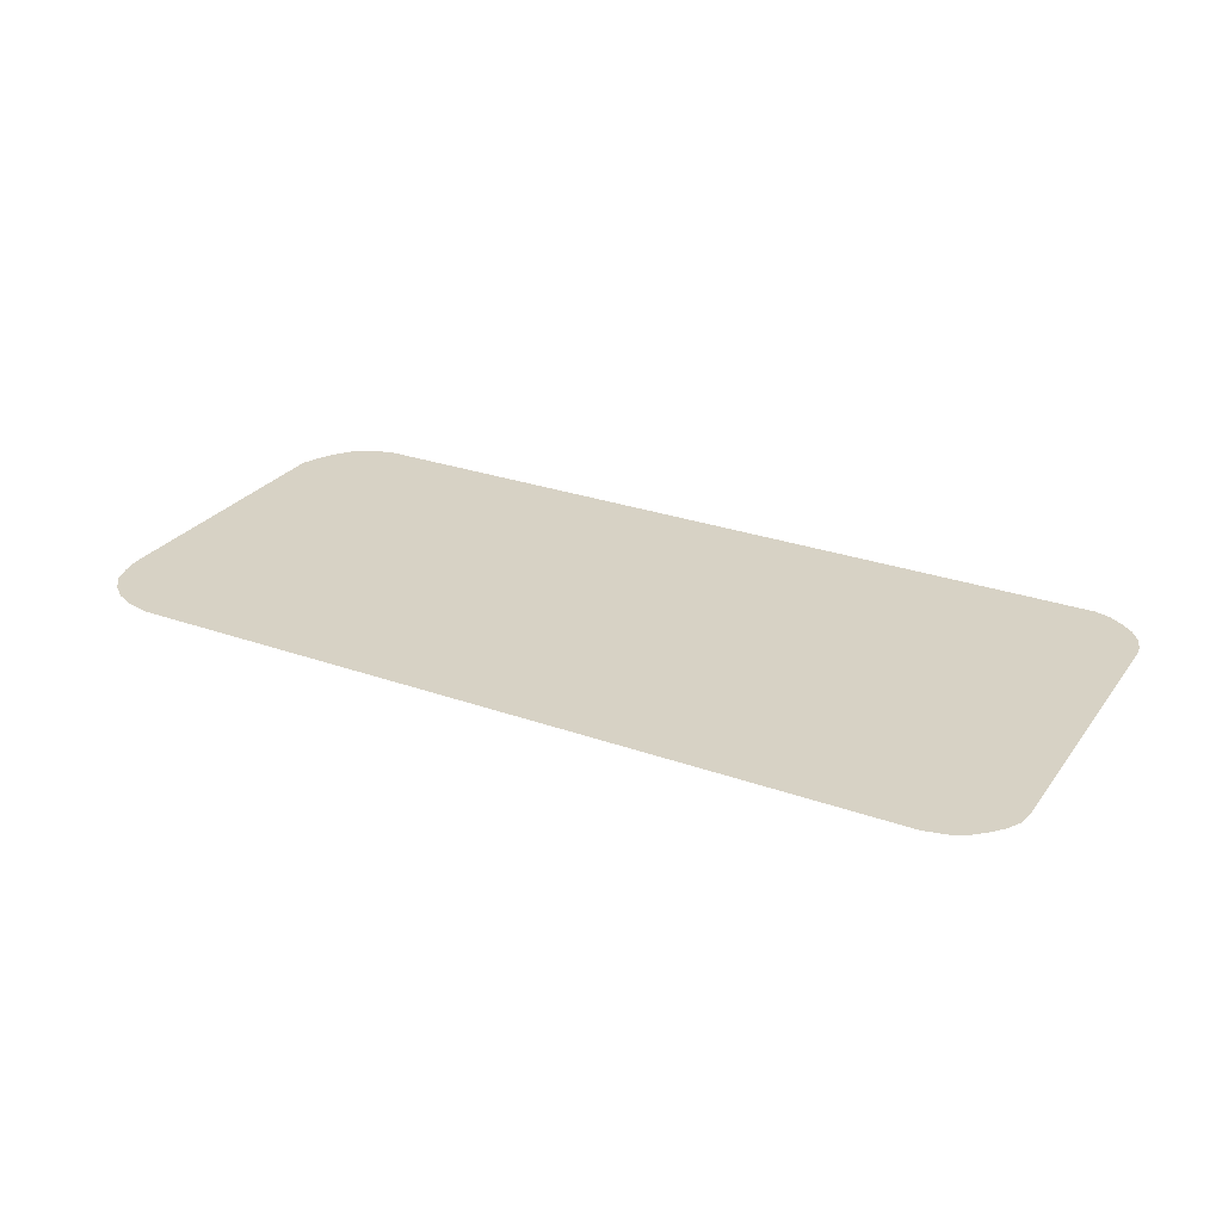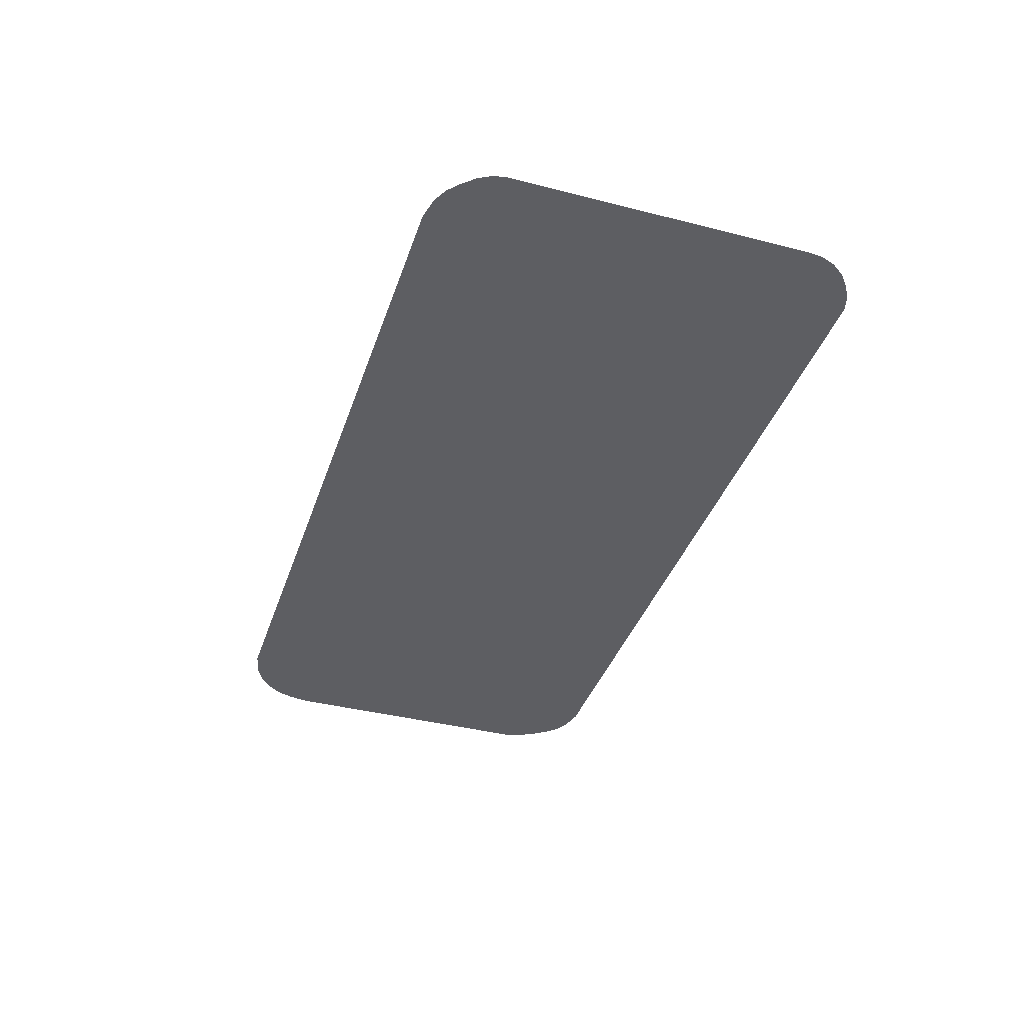
<metadata>
{"format":"obj","ext":"obj","renderer":"f3d","projection":"perspective","resolution":1024,"background":"white","views":[{"elev":27.5,"azim":-151.4,"up":"+Z"},{"elev":-38.6,"azim":-107.9,"up":"+Z"}]}
</metadata>
<code>
g AngarBoxes2
v 0.004754 0.003534 6.173e-05
v 0.004756 0.004927 6.173e-05
v -0.0154 0.003548 6.173e-05
v 0.004682 0.005311 6.173e-05
v 0.004594 0.005695 6.173e-05
v 0.004342 0.00608 6.173e-05
v 0.004032 0.006376 6.173e-05
v 0.003721 0.006642 6.173e-05
v 0.003278 0.006908 6.173e-05
v 0.002654 0.007149 6.173e-05
v -0.0154 0.005067 6.173e-05
v -0.01532 0.005547 6.173e-05
v -0.01508 0.005988 6.173e-05
v -0.01472 0.006388 6.173e-05
v -0.01432 0.006749 6.173e-05
v -0.01384 0.006989 6.173e-05
v -0.01312 0.007149 6.173e-05
v 0.004754 0.003034 6.173e-05
v -0.0154 0.003006 6.173e-05
v 0.004742 -0.005128 6.173e-05
v -0.0154 -0.004946 6.173e-05
v 0.004623 -0.005631 6.173e-05
v 0.004416 -0.005956 6.173e-05
v 0.004135 -0.006281 6.173e-05
v 0.00384 -0.006533 6.173e-05
v 0.00344 -0.006769 6.173e-05
v 0.003026 -0.006961 6.173e-05
v 0.002376 -0.007149 6.173e-05
v -0.01536 -0.005427 6.173e-05
v -0.01516 -0.005948 6.173e-05
v -0.01484 -0.006388 6.173e-05
v -0.01444 -0.006709 6.173e-05
v -0.014 -0.006989 6.173e-05
v -0.01348 -0.007149 6.173e-05
v -0.0154 0.003548 6.173e-05
v -0.0154 0.003006 6.173e-05
v 0.004754 0.003534 6.173e-05
v 0.004754 0.003034 6.173e-05
v 0.0154 0.003049 6.173e-05
v 0.0154 -0.004786 6.173e-05
v 0.01516 -0.005427 6.173e-05
v 0.01488 -0.005948 6.173e-05
v 0.01456 -0.006388 6.173e-05
v 0.0142 -0.006749 6.173e-05
v 0.01368 -0.006989 6.173e-05
v 0.013 -0.007149 6.173e-05
v 0.004742 -0.005128 6.173e-05
v 0.004623 -0.005631 6.173e-05
v 0.004416 -0.005956 6.173e-05
v 0.004135 -0.006281 6.173e-05
v 0.00384 -0.006533 6.173e-05
v 0.00344 -0.006769 6.173e-05
v 0.003026 -0.006961 6.173e-05
v 0.002376 -0.007149 6.173e-05
v 0.002654 0.007149 6.173e-05
v 0.003278 0.006908 6.173e-05
v 0.01276 0.007149 6.173e-05
v 0.003721 0.006642 6.173e-05
v 0.004032 0.006376 6.173e-05
v 0.004342 0.00608 6.173e-05
v 0.004594 0.005695 6.173e-05
v 0.004682 0.005311 6.173e-05
v 0.004756 0.004927 6.173e-05
v 0.01364 0.006949 6.173e-05
v 0.0142 0.006669 6.173e-05
v 0.01468 0.006268 6.173e-05
v 0.01508 0.005747 6.173e-05
v 0.01528 0.005147 6.173e-05
v 0.0154 0.004506 6.173e-05
v 0.0154 0.003527 6.173e-05
v 0.004754 0.003034 6.173e-05
v 0.0154 0.003049 6.173e-05
v 0.004754 0.003534 6.173e-05
v 0.0154 0.003527 6.173e-05
v 0.0001635 0.003712 -6.173e-05
v 8.139e-05 0.00391 -6.173e-05
v 0.0001635 0.00231 -6.173e-05
v -8.901e-05 0.004099 -6.173e-05
v -0.0002623 0.004204 -6.173e-05
v -0.0004733 0.004272 -6.173e-05
v -0.0007371 0.004287 -6.173e-05
v -0.0009706 0.004257 -6.173e-05
v -0.001197 0.004189 -6.173e-05
v -0.001367 0.004052 -6.173e-05
v -0.001506 0.003888 -6.173e-05
v -0.001566 0.003684 -6.173e-05
v -0.001566 0.00232 -6.173e-05
v -0.001543 0.0022 -6.173e-05
v -0.001491 0.002042 -6.173e-05
v -0.001385 0.001913 -6.173e-05
v -0.00128 0.001808 -6.173e-05
v -0.001174 0.001763 -6.173e-05
v -0.001035 0.001741 -6.173e-05
v -0.0007714 0.001733 -6.173e-05
v -0.0005283 0.001735 -6.173e-05
v -0.0002951 0.001755 -6.173e-05
v -0.0001187 0.001837 -6.173e-05
v -9.537e-07 0.00196 -6.173e-05
v 0.0001426 0.002185 -6.173e-05
v 8.065e-05 0.002056 -6.173e-05
v -0.008869 0.003712 -6.173e-05
v -0.008951 0.00391 -6.173e-05
v -0.008869 0.00231 -6.173e-05
v -0.009122 0.004099 -6.173e-05
v -0.009295 0.004204 -6.173e-05
v -0.009506 0.004272 -6.173e-05
v -0.00977 0.004287 -6.173e-05
v -0.01 0.004257 -6.173e-05
v -0.01023 0.004189 -6.173e-05
v -0.0104 0.004052 -6.173e-05
v -0.01054 0.003888 -6.173e-05
v -0.0106 0.003684 -6.173e-05
v -0.0106 0.00232 -6.173e-05
v -0.01058 0.0022 -6.173e-05
v -0.01052 0.002042 -6.173e-05
v -0.01042 0.001913 -6.173e-05
v -0.01031 0.001808 -6.173e-05
v -0.01021 0.001763 -6.173e-05
v -0.01007 0.001741 -6.173e-05
v -0.009804 0.001733 -6.173e-05
v -0.009561 0.001735 -6.173e-05
v -0.009328 0.001755 -6.173e-05
v -0.009151 0.001837 -6.173e-05
v -0.009034 0.00196 -6.173e-05
v -0.00889 0.002185 -6.173e-05
v -0.008952 0.002056 -6.173e-05
v -0.01075 -3.256e-05 -6.173e-05
v -0.01142 -3.256e-05 -6.173e-05
v -0.01095 -9.544e-05 -6.173e-05
v -0.01113 -0.0001838 -6.173e-05
v -0.01131 -0.0002891 -6.173e-05
v -0.0115 -0.0004449 -6.173e-05
v -0.01178 -0.0001435 -6.173e-05
v -0.01174 -0.0006969 -6.173e-05
v -0.01206 -0.0002822 -6.173e-05
v -0.01231 -0.0004903 -6.173e-05
v -0.01191 -0.000996 -6.173e-05
v -0.01252 -0.0007816 -6.173e-05
v -0.01265 -0.001017 -6.173e-05
v -0.01208 -0.001358 -6.173e-05
v -0.01278 -0.001364 -6.173e-05
v -0.01279 -0.001669 -6.173e-05
v -0.01216 -0.001752 -6.173e-05
v -0.01216 -0.002208 -6.173e-05
v -0.01279 -0.003056 -6.173e-05
v -0.01216 -0.003067 -6.173e-05
v -0.0127 -0.003341 -6.173e-05
v -0.01256 -0.003581 -6.173e-05
v -0.01204 -0.003371 -6.173e-05
v -0.0124 -0.003803 -6.173e-05
v -0.01187 -0.003624 -6.173e-05
v -0.01214 -0.003998 -6.173e-05
v -0.01175 -0.003774 -6.173e-05
v -0.01193 -0.004119 -6.173e-05
v -0.01161 -0.003926 -6.173e-05
v -0.01168 -0.00426 -6.173e-05
v -0.01143 -0.004089 -6.173e-05
v -0.0114 -0.004335 -6.173e-05
v -0.01119 -0.004232 -6.173e-05
v -0.01115 -0.004368 -6.173e-05
v -0.01092 -0.004368 -6.173e-05
v -0.01092 -0.004368 -6.173e-05
v -0.008037 -0.004368 -6.173e-05
v -0.01119 -0.004232 -6.173e-05
v -0.01143 -0.004089 -6.173e-05
v -0.01161 -0.003926 -6.173e-05
v -0.01175 -0.003774 -6.173e-05
v -0.01187 -0.003624 -6.173e-05
v -0.01204 -0.003371 -6.173e-05
v -0.01216 -0.003067 -6.173e-05
v -0.01216 -0.002208 -6.173e-05
v -0.01216 -0.001752 -6.173e-05
v -0.01208 -0.001358 -6.173e-05
v -0.01191 -0.000996 -6.173e-05
v -0.01174 -0.0006969 -6.173e-05
v -0.0115 -0.0004449 -6.173e-05
v -0.01131 -0.0002891 -6.173e-05
v -0.01113 -0.0001838 -6.173e-05
v -0.01095 -9.544e-05 -6.173e-05
v -0.01075 -3.256e-05 -6.173e-05
v -0.007953 -3.256e-05 -6.173e-05
v -0.00768 -0.004256 -6.173e-05
v -0.007387 -0.004068 -6.173e-05
v -0.007241 -0.003907 -6.173e-05
v -0.007079 -0.003708 -6.173e-05
v -0.006981 -0.003519 -6.173e-05
v -0.006887 -0.003285 -6.173e-05
v -0.006858 -0.003054 -6.173e-05
v -0.007628 -0.0001229 -6.173e-05
v -0.007395 -0.0002719 -6.173e-05
v -0.007216 -0.000437 -6.173e-05
v -0.007063 -0.00063 -6.173e-05
v -0.006927 -0.0008549 -6.173e-05
v -0.006858 -0.001092 -6.173e-05
v 0.01185 -0.004452 -6.173e-05
v 0.01241 -0.004452 -6.173e-05
v 0.01229 -0.00426 -6.173e-05
v 0.01253 -0.004138 -6.173e-05
v 0.01287 -0.004416 -6.173e-05
v 0.01273 -0.003967 -6.173e-05
v 0.01322 -0.004257 -6.173e-05
v 0.01296 -0.003755 -6.173e-05
v 0.01352 -0.004001 -6.173e-05
v 0.01313 -0.003502 -6.173e-05
v 0.01374 -0.003671 -6.173e-05
v 0.01323 -0.003282 -6.173e-05
v 0.01387 -0.003368 -6.173e-05
v 0.01395 -0.003076 -6.173e-05
v 0.01325 -0.001604 -6.173e-05
v 0.01395 -0.001271 -6.173e-05
v 0.0132 -0.001278 -6.173e-05
v 0.01383 -0.0009835 -6.173e-05
v 0.01364 -0.0007003 -6.173e-05
v 0.01308 -0.0009763 -6.173e-05
v 0.01337 -0.0004405 -6.173e-05
v 0.01287 -0.00074 -6.173e-05
v 0.01304 -0.0002453 -6.173e-05
v 0.01268 -0.0005363 -6.173e-05
v 0.01273 -0.0001138 -6.173e-05
v 0.01243 -0.000357 -6.173e-05
v 0.01228 -6.264e-05 -6.173e-05
v 0.01215 -0.0002103 -6.173e-05
v 0.01185 -6.265e-05 -6.173e-05
v 0.007762 -6.264e-05 -6.173e-05
v 0.007475 -0.0002301 -6.173e-05
v 0.01185 -6.265e-05 -6.173e-05
v 0.007212 -0.0004214 -6.173e-05
v 0.006985 -0.0006726 -6.173e-05
v 0.006805 -0.0009118 -6.173e-05
v 0.006649 -0.001198 -6.173e-05
v 0.006566 -0.001534 -6.173e-05
v 0.00653 -0.001857 -6.173e-05
v 0.00653 -0.003172 -6.173e-05
v 0.006686 -0.003531 -6.173e-05
v 0.006853 -0.003791 -6.173e-05
v 0.007081 -0.004021 -6.173e-05
v 0.00732 -0.004201 -6.173e-05
v 0.007631 -0.004344 -6.173e-05
v 0.007977 -0.004452 -6.173e-05
v 0.01185 -0.004452 -6.173e-05
v 0.01215 -0.0002103 -6.173e-05
v 0.01229 -0.00426 -6.173e-05
v 0.01243 -0.000357 -6.173e-05
v 0.01268 -0.0005363 -6.173e-05
v 0.01287 -0.00074 -6.173e-05
v 0.01308 -0.0009763 -6.173e-05
v 0.0132 -0.001278 -6.173e-05
v 0.01325 -0.001604 -6.173e-05
v 0.01253 -0.004138 -6.173e-05
v 0.01273 -0.003967 -6.173e-05
v 0.01296 -0.003755 -6.173e-05
v 0.01313 -0.003502 -6.173e-05
v 0.01323 -0.003282 -6.173e-05
v 0.003007 -0.005791 -6.173e-05
v 0.003118 -0.005746 -6.172e-05
v 0.002896 -0.005806 -6.173e-05
v 0.00319 -0.005695 -6.173e-05
v 0.002785 -0.005791 -6.173e-05
v 0.002674 -0.005746 -6.172e-05
v 0.002602 -0.005695 -6.173e-05
v 0.002563 -0.005655 -6.172e-05
v 0.002512 -0.005583 -6.173e-05
v 0.002466 -0.005472 -6.173e-05
v 0.002452 -0.005361 -6.173e-05
v 0.002466 -0.00525 -6.173e-05
v 0.002512 -0.005139 -6.173e-05
v 0.002563 -0.005067 -6.173e-05
v 0.002602 -0.005028 -6.173e-05
v 0.002674 -0.004977 -6.172e-05
v 0.002785 -0.004931 -6.173e-05
v 0.002896 -0.004917 -6.173e-05
v 0.003007 -0.004931 -6.173e-05
v 0.003118 -0.004977 -6.172e-05
v 0.00319 -0.005028 -6.173e-05
v 0.00323 -0.005067 -6.173e-05
v 0.003281 -0.005139 -6.173e-05
v 0.003326 -0.00525 -6.173e-05
v 0.003341 -0.005361 -6.173e-05
v 0.003326 -0.005472 -6.173e-05
v 0.00323 -0.005655 -6.172e-05
v 0.003281 -0.005583 -6.173e-05
v 0.003007 0.004749 -6.173e-05
v 0.003118 0.004794 -6.172e-05
v 0.002896 0.004734 -6.173e-05
v 0.00319 0.004845 -6.173e-05
v 0.002785 0.004749 -6.173e-05
v 0.002674 0.004794 -6.172e-05
v 0.002602 0.004845 -6.173e-05
v 0.002563 0.004885 -6.172e-05
v 0.002512 0.004957 -6.173e-05
v 0.002466 0.005068 -6.173e-05
v 0.002452 0.005179 -6.173e-05
v 0.002466 0.00529 -6.173e-05
v 0.002512 0.005401 -6.173e-05
v 0.002563 0.005473 -6.173e-05
v 0.002602 0.005512 -6.173e-05
v 0.002674 0.005563 -6.172e-05
v 0.002785 0.005609 -6.173e-05
v 0.002896 0.005623 -6.173e-05
v 0.003007 0.005609 -6.173e-05
v 0.003118 0.005563 -6.172e-05
v 0.00319 0.005512 -6.173e-05
v 0.00323 0.005473 -6.173e-05
v 0.003281 0.005401 -6.173e-05
v 0.003326 0.00529 -6.173e-05
v 0.003341 0.005179 -6.173e-05
v 0.003326 0.005068 -6.173e-05
v 0.00323 0.004885 -6.172e-05
v 0.003281 0.004957 -6.173e-05
v -0.01338 0.004749 -6.173e-05
v -0.01327 0.004794 -6.172e-05
v -0.0135 0.004734 -6.173e-05
v -0.0132 0.004845 -6.173e-05
v -0.01361 0.004749 -6.173e-05
v -0.01372 0.004794 -6.172e-05
v -0.01379 0.004845 -6.173e-05
v -0.01383 0.004885 -6.172e-05
v -0.01388 0.004957 -6.173e-05
v -0.01393 0.005068 -6.173e-05
v -0.01394 0.005179 -6.173e-05
v -0.01393 0.00529 -6.173e-05
v -0.01388 0.005401 -6.173e-05
v -0.01383 0.005473 -6.173e-05
v -0.01379 0.005512 -6.173e-05
v -0.01372 0.005563 -6.172e-05
v -0.01361 0.005609 -6.173e-05
v -0.0135 0.005623 -6.173e-05
v -0.01338 0.005609 -6.173e-05
v -0.01327 0.005563 -6.172e-05
v -0.0132 0.005512 -6.173e-05
v -0.01316 0.005473 -6.173e-05
v -0.01311 0.005401 -6.173e-05
v -0.01307 0.00529 -6.173e-05
v -0.01305 0.005179 -6.173e-05
v -0.01307 0.005068 -6.173e-05
v -0.01316 0.004885 -6.172e-05
v -0.01311 0.004957 -6.173e-05
v -0.01338 -0.005853 -6.173e-05
v -0.01327 -0.005807 -6.172e-05
v -0.0135 -0.005867 -6.173e-05
v -0.0132 -0.005756 -6.173e-05
v -0.01361 -0.005853 -6.173e-05
v -0.01372 -0.005807 -6.172e-05
v -0.01379 -0.005756 -6.173e-05
v -0.01383 -0.005716 -6.172e-05
v -0.01388 -0.005645 -6.173e-05
v -0.01393 -0.005534 -6.173e-05
v -0.01394 -0.005422 -6.173e-05
v -0.01393 -0.005311 -6.173e-05
v -0.01388 -0.0052 -6.173e-05
v -0.01383 -0.005128 -6.173e-05
v -0.01316 -0.005716 -6.172e-05
v -0.01311 -0.005645 -6.173e-05
v -0.01307 -0.005534 -6.173e-05
v -0.01305 -0.005422 -6.173e-05
v -0.01307 -0.005311 -6.173e-05
v -0.01311 -0.0052 -6.173e-05
v -0.01316 -0.005128 -6.173e-05
v -0.01379 -0.005089 -6.173e-05
v -0.01372 -0.005038 -6.172e-05
v -0.01361 -0.004992 -6.173e-05
v -0.0135 -0.004978 -6.173e-05
v -0.01338 -0.004992 -6.173e-05
v -0.0132 -0.005089 -6.173e-05
v -0.01327 -0.005038 -6.172e-05
v -0.001533 -3.256e-05 -6.173e-05
v -0.002207 -3.256e-05 -6.173e-05
v -0.001739 -9.544e-05 -6.173e-05
v -0.001922 -0.0001838 -6.173e-05
v -0.002096 -0.0002891 -6.173e-05
v -0.002289 -0.0004449 -6.173e-05
v -0.002568 -0.0001435 -6.173e-05
v -0.002525 -0.0006969 -6.173e-05
v -0.002846 -0.0002822 -6.173e-05
v -0.003095 -0.0004903 -6.173e-05
v -0.002698 -0.000996 -6.173e-05
v -0.003303 -0.0007816 -6.173e-05
v -0.003442 -0.001017 -6.173e-05
v -0.002871 -0.001358 -6.173e-05
v -0.003567 -0.001364 -6.173e-05
v -0.003581 -0.001669 -6.173e-05
v -0.00295 -0.001752 -6.173e-05
v -0.00295 -0.002208 -6.173e-05
v -0.003581 -0.003056 -6.173e-05
v -0.00295 -0.003067 -6.173e-05
v -0.003487 -0.003341 -6.173e-05
v -0.003351 -0.003581 -6.173e-05
v -0.002825 -0.003371 -6.173e-05
v -0.003187 -0.003803 -6.173e-05
v -0.002658 -0.003624 -6.173e-05
v -0.002932 -0.003998 -6.173e-05
v -0.002542 -0.003774 -6.173e-05
v -0.002716 -0.004119 -6.173e-05
v -0.002401 -0.003926 -6.173e-05
v -0.002466 -0.00426 -6.173e-05
v -0.002216 -0.004089 -6.173e-05
v -0.002192 -0.004335 -6.173e-05
v -0.001981 -0.004232 -6.173e-05
v -0.001934 -0.004368 -6.173e-05
v -0.001706 -0.004368 -6.173e-05
v -0.001706 -0.004368 -6.173e-05
v 0.001176 -0.004368 -6.173e-05
v -0.001981 -0.004232 -6.173e-05
v -0.002216 -0.004089 -6.173e-05
v -0.002401 -0.003926 -6.173e-05
v -0.002542 -0.003774 -6.173e-05
v -0.002658 -0.003624 -6.173e-05
v -0.002825 -0.003371 -6.173e-05
v -0.00295 -0.003067 -6.173e-05
v -0.00295 -0.002208 -6.173e-05
v -0.00295 -0.001752 -6.173e-05
v -0.002871 -0.001358 -6.173e-05
v -0.002698 -0.000996 -6.173e-05
v -0.002525 -0.0006969 -6.173e-05
v -0.002289 -0.0004449 -6.173e-05
v -0.002096 -0.0002891 -6.173e-05
v -0.001922 -0.0001838 -6.173e-05
v -0.001739 -9.544e-05 -6.173e-05
v -0.001533 -3.256e-05 -6.173e-05
v 0.00126 -3.256e-05 -6.173e-05
v 0.001533 -0.004256 -6.173e-05
v 0.001826 -0.004068 -6.173e-05
v 0.001972 -0.003907 -6.173e-05
v 0.002134 -0.003708 -6.173e-05
v 0.002232 -0.003519 -6.173e-05
v 0.002326 -0.003285 -6.173e-05
v 0.002355 -0.003054 -6.173e-05
v 0.001585 -0.0001229 -6.173e-05
v 0.001818 -0.0002719 -6.173e-05
v 0.001997 -0.000437 -6.173e-05
v 0.00215 -0.00063 -6.173e-05
v 0.002286 -0.0008549 -6.173e-05
v 0.002355 -0.001092 -6.173e-05
g AngarBoxes2_0
f 3 2 1
f 3 4 2
f 3 5 4
f 3 6 5
f 3 7 6
f 3 8 7
f 3 9 8
f 3 10 9
f 11 10 3
f 12 10 11
f 13 10 12
f 14 10 13
f 15 10 14
f 16 10 15
f 16 17 10
f 20 19 18
f 20 21 19
f 22 21 20
f 23 21 22
f 24 21 23
f 25 21 24
f 26 21 25
f 27 21 26
f 28 21 27
f 28 29 21
f 28 30 29
f 28 31 30
f 28 32 31
f 28 33 32
f 34 33 28
f 37 36 35
f 37 38 36
f 40 38 39
f 41 38 40
f 42 38 41
f 43 38 42
f 44 38 43
f 45 38 44
f 45 46 38
f 38 46 47
f 47 46 48
f 48 46 49
f 49 46 50
f 50 46 51
f 51 46 52
f 52 46 53
f 53 46 54
f 57 56 55
f 57 58 56
f 57 59 58
f 57 60 59
f 57 61 60
f 57 62 61
f 57 63 62
f 37 63 57
f 37 57 64
f 37 64 65
f 37 65 66
f 37 66 67
f 37 67 68
f 37 68 69
f 37 69 70
f 73 72 71
f 73 74 72
f 77 76 75
f 77 78 76
f 77 79 78
f 77 80 79
f 77 81 80
f 77 82 81
f 77 83 82
f 77 84 83
f 77 85 84
f 77 86 85
f 77 87 86
f 77 88 87
f 77 89 88
f 77 90 89
f 77 91 90
f 77 92 91
f 77 93 92
f 77 94 93
f 77 95 94
f 77 96 95
f 77 97 96
f 77 98 97
f 99 98 77
f 100 98 99
f 103 102 101
f 103 104 102
f 103 105 104
f 103 106 105
f 103 107 106
f 103 108 107
f 103 109 108
f 103 110 109
f 103 111 110
f 103 112 111
f 103 113 112
f 103 114 113
f 103 115 114
f 103 116 115
f 103 117 116
f 103 118 117
f 103 119 118
f 103 120 119
f 103 121 120
f 103 122 121
f 103 123 122
f 103 124 123
f 125 124 103
f 126 124 125
f 129 128 127
f 130 128 129
f 131 128 130
f 132 128 131
f 128 132 133
f 133 132 134
f 133 134 135
f 135 134 136
f 136 134 137
f 136 137 138
f 138 137 139
f 139 137 140
f 139 140 141
f 141 140 142
f 142 140 143
f 142 143 144
f 142 144 145
f 145 144 146
f 145 146 147
f 147 146 148
f 148 146 149
f 148 149 150
f 150 149 151
f 150 151 152
f 152 151 153
f 152 153 154
f 154 153 155
f 154 155 156
f 156 155 157
f 156 157 158
f 158 157 159
f 158 159 160
f 160 159 161
f 164 163 162
f 165 163 164
f 166 163 165
f 167 163 166
f 168 163 167
f 169 163 168
f 170 163 169
f 171 163 170
f 172 163 171
f 173 163 172
f 174 163 173
f 175 163 174
f 176 163 175
f 177 163 176
f 178 163 177
f 179 163 178
f 180 163 179
f 181 163 180
f 181 182 163
f 181 183 182
f 181 184 183
f 181 185 184
f 181 186 185
f 181 187 186
f 181 188 187
f 189 188 181
f 190 188 189
f 191 188 190
f 192 188 191
f 193 188 192
f 194 188 193
f 197 196 195
f 198 196 197
f 198 199 196
f 200 199 198
f 200 201 199
f 202 201 200
f 202 203 201
f 204 203 202
f 204 205 203
f 206 205 204
f 206 207 205
f 206 208 207
f 206 209 208
f 208 209 210
f 210 209 211
f 210 211 212
f 212 211 213
f 213 211 214
f 213 214 215
f 215 214 216
f 215 216 217
f 217 216 218
f 217 218 219
f 219 218 220
f 219 220 221
f 221 220 222
f 221 222 223
f 226 225 224
f 226 227 225
f 226 228 227
f 226 229 228
f 226 230 229
f 226 231 230
f 226 232 231
f 226 233 232
f 226 234 233
f 226 235 234
f 226 236 235
f 226 237 236
f 226 238 237
f 226 239 238
f 226 240 239
f 241 240 226
f 241 242 240
f 243 242 241
f 244 242 243
f 245 242 244
f 246 242 245
f 247 242 246
f 248 242 247
f 248 249 242
f 248 250 249
f 248 251 250
f 248 252 251
f 253 252 248
f 256 255 254
f 256 257 255
f 258 257 256
f 259 257 258
f 260 257 259
f 261 257 260
f 262 257 261
f 263 257 262
f 264 257 263
f 265 257 264
f 266 257 265
f 267 257 266
f 268 257 267
f 269 257 268
f 270 257 269
f 271 257 270
f 272 257 271
f 273 257 272
f 274 257 273
f 275 257 274
f 276 257 275
f 277 257 276
f 278 257 277
f 279 257 278
f 279 280 257
f 281 280 279
f 284 283 282
f 284 285 283
f 286 285 284
f 287 285 286
f 288 285 287
f 289 285 288
f 290 285 289
f 291 285 290
f 292 285 291
f 293 285 292
f 294 285 293
f 295 285 294
f 296 285 295
f 297 285 296
f 298 285 297
f 299 285 298
f 300 285 299
f 301 285 300
f 302 285 301
f 303 285 302
f 304 285 303
f 305 285 304
f 306 285 305
f 307 285 306
f 307 308 285
f 309 308 307
f 312 311 310
f 312 313 311
f 314 313 312
f 315 313 314
f 316 313 315
f 317 313 316
f 318 313 317
f 319 313 318
f 320 313 319
f 321 313 320
f 322 313 321
f 323 313 322
f 324 313 323
f 325 313 324
f 326 313 325
f 327 313 326
f 328 313 327
f 329 313 328
f 330 313 329
f 331 313 330
f 332 313 331
f 333 313 332
f 334 313 333
f 335 313 334
f 335 336 313
f 337 336 335
f 340 339 338
f 340 341 339
f 342 341 340
f 343 341 342
f 344 341 343
f 345 341 344
f 346 341 345
f 347 341 346
f 348 341 347
f 349 341 348
f 350 341 349
f 351 341 350
f 351 352 341
f 351 353 352
f 351 354 353
f 351 355 354
f 351 356 355
f 351 357 356
f 351 358 357
f 359 358 351
f 360 358 359
f 361 358 360
f 362 358 361
f 363 358 362
f 363 364 358
f 365 364 363
f 368 367 366
f 369 367 368
f 370 367 369
f 371 367 370
f 367 371 372
f 372 371 373
f 372 373 374
f 374 373 375
f 375 373 376
f 375 376 377
f 377 376 378
f 378 376 379
f 378 379 380
f 380 379 381
f 381 379 382
f 381 382 383
f 381 383 384
f 384 383 385
f 384 385 386
f 386 385 387
f 387 385 388
f 387 388 389
f 389 388 390
f 389 390 391
f 391 390 392
f 391 392 393
f 393 392 394
f 393 394 395
f 395 394 396
f 395 396 397
f 397 396 398
f 397 398 399
f 399 398 400
f 403 402 401
f 404 402 403
f 405 402 404
f 406 402 405
f 407 402 406
f 408 402 407
f 409 402 408
f 410 402 409
f 411 402 410
f 412 402 411
f 413 402 412
f 414 402 413
f 415 402 414
f 416 402 415
f 417 402 416
f 418 402 417
f 419 402 418
f 420 402 419
f 420 421 402
f 420 422 421
f 420 423 422
f 420 424 423
f 420 425 424
f 420 426 425
f 420 427 426
f 428 427 420
f 429 427 428
f 430 427 429
f 431 427 430
f 432 427 431
f 433 427 432

</code>
